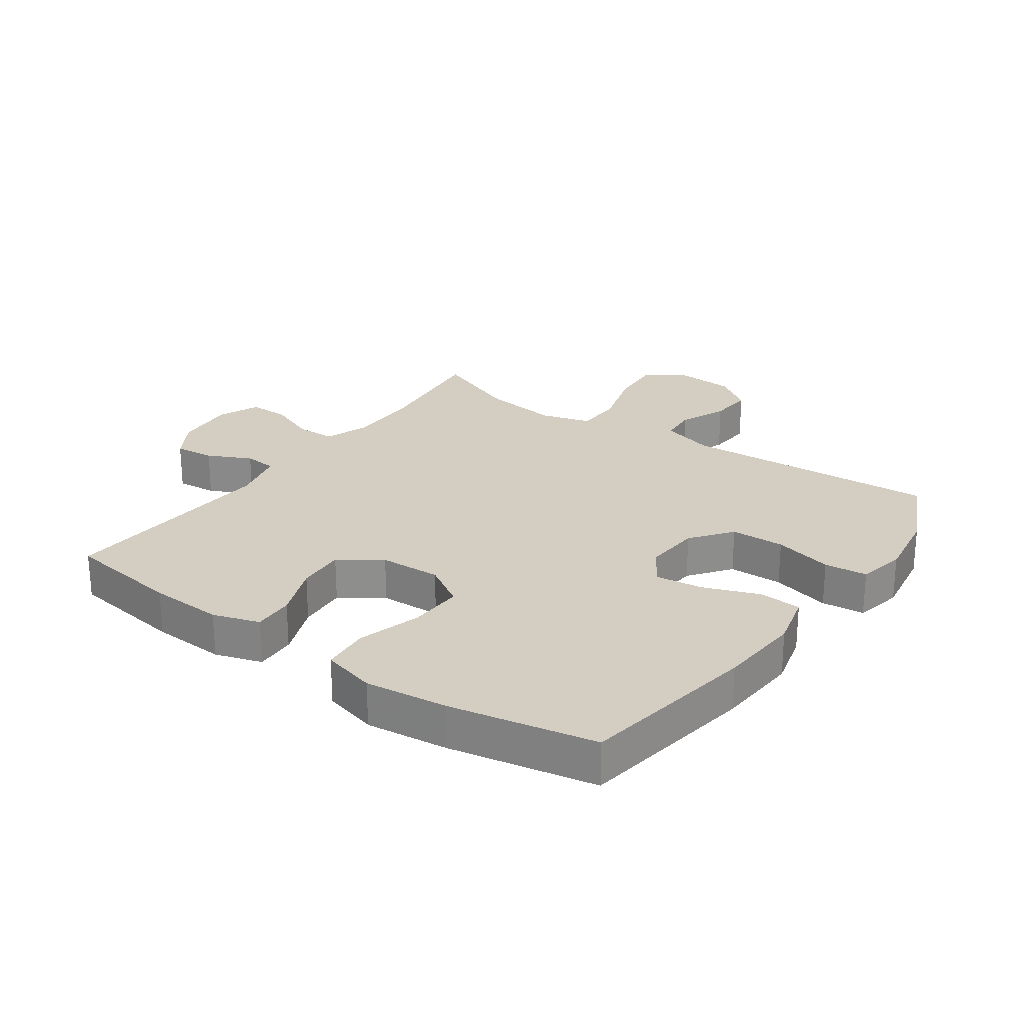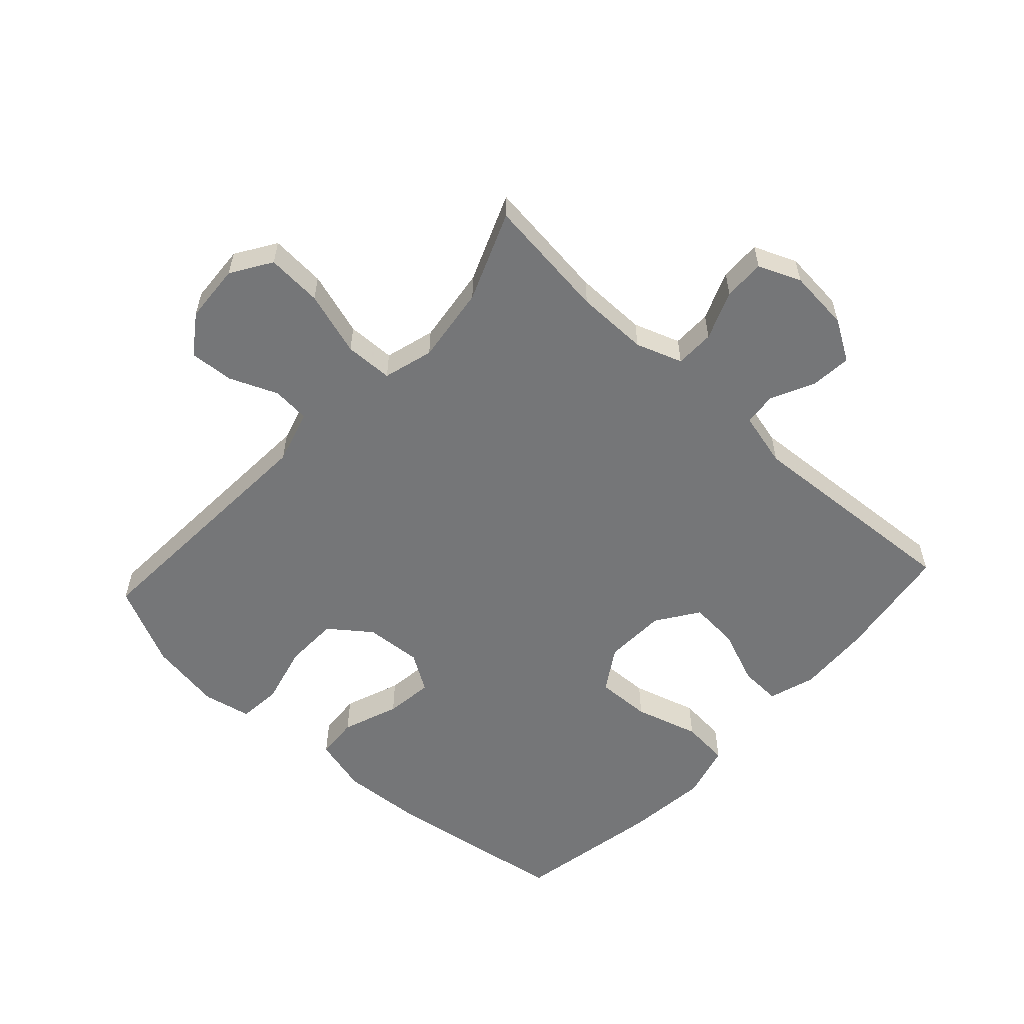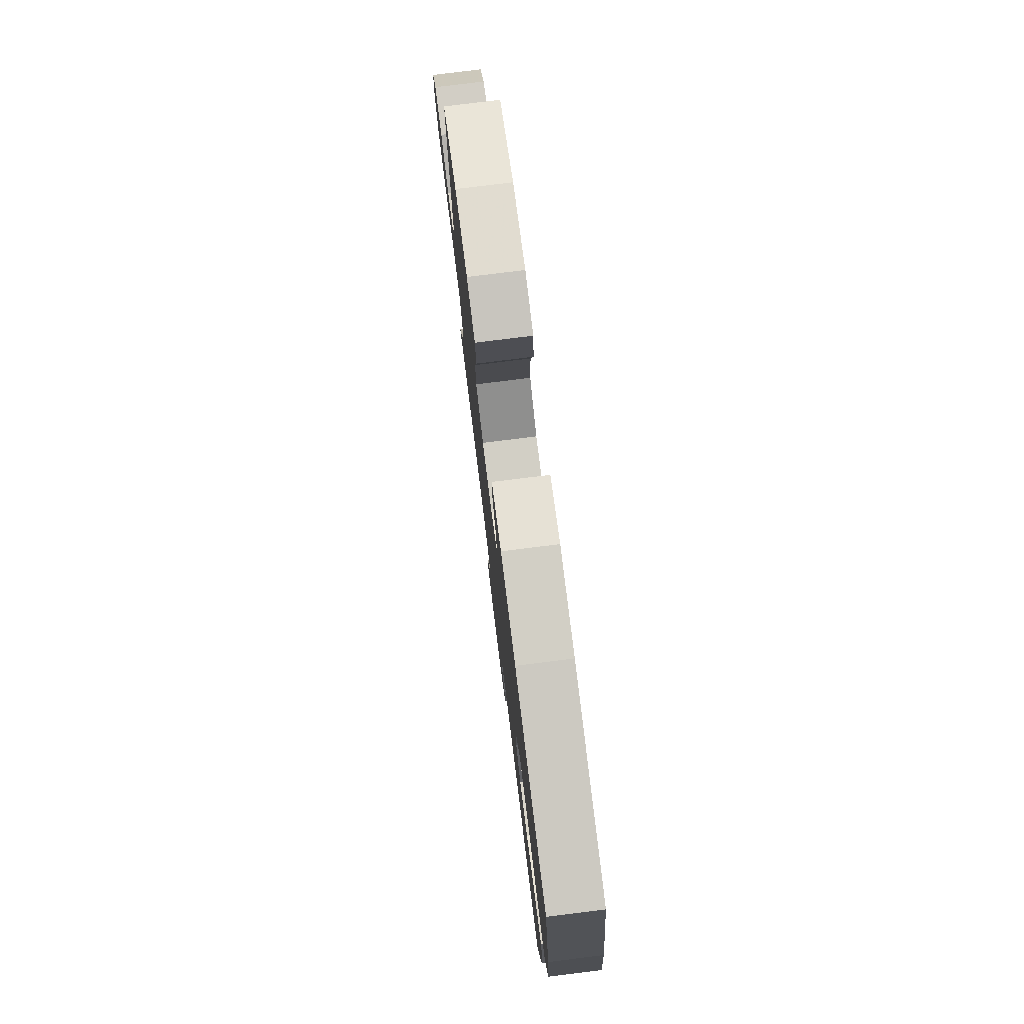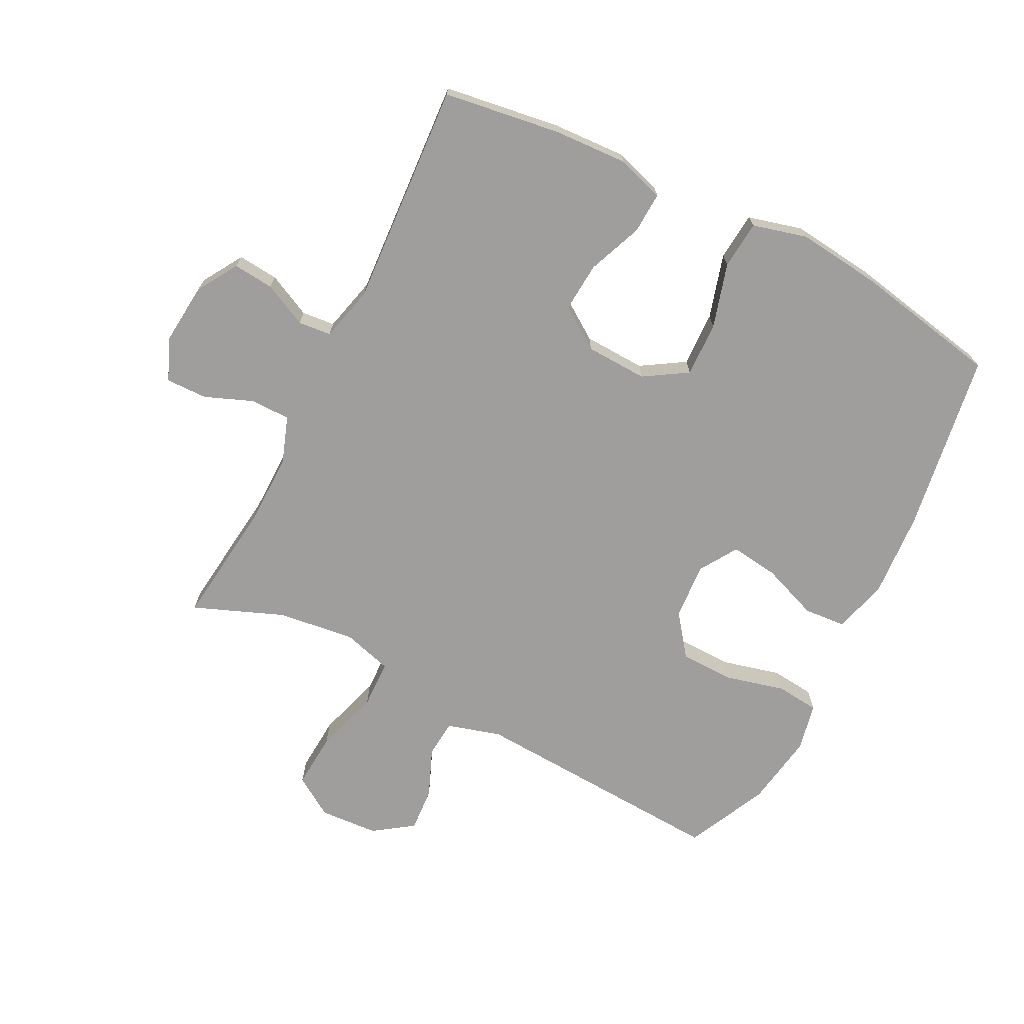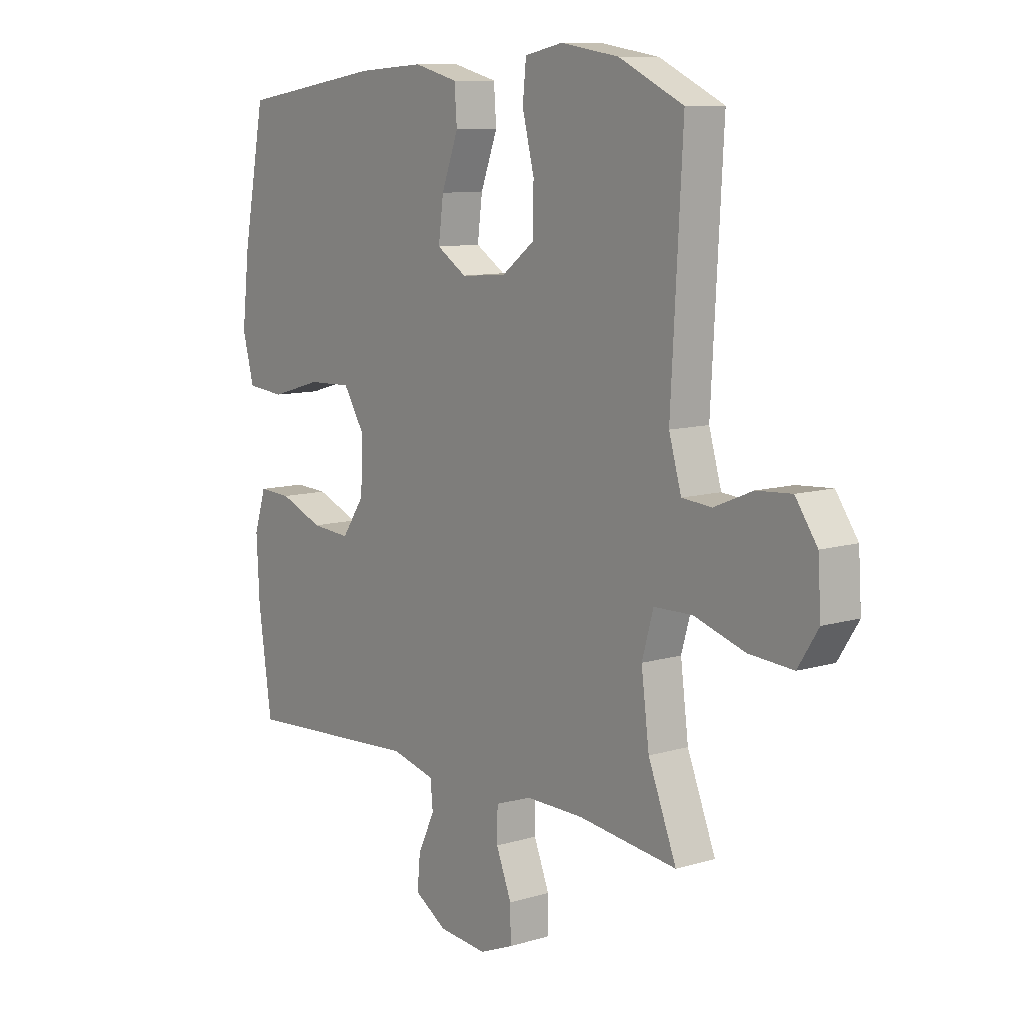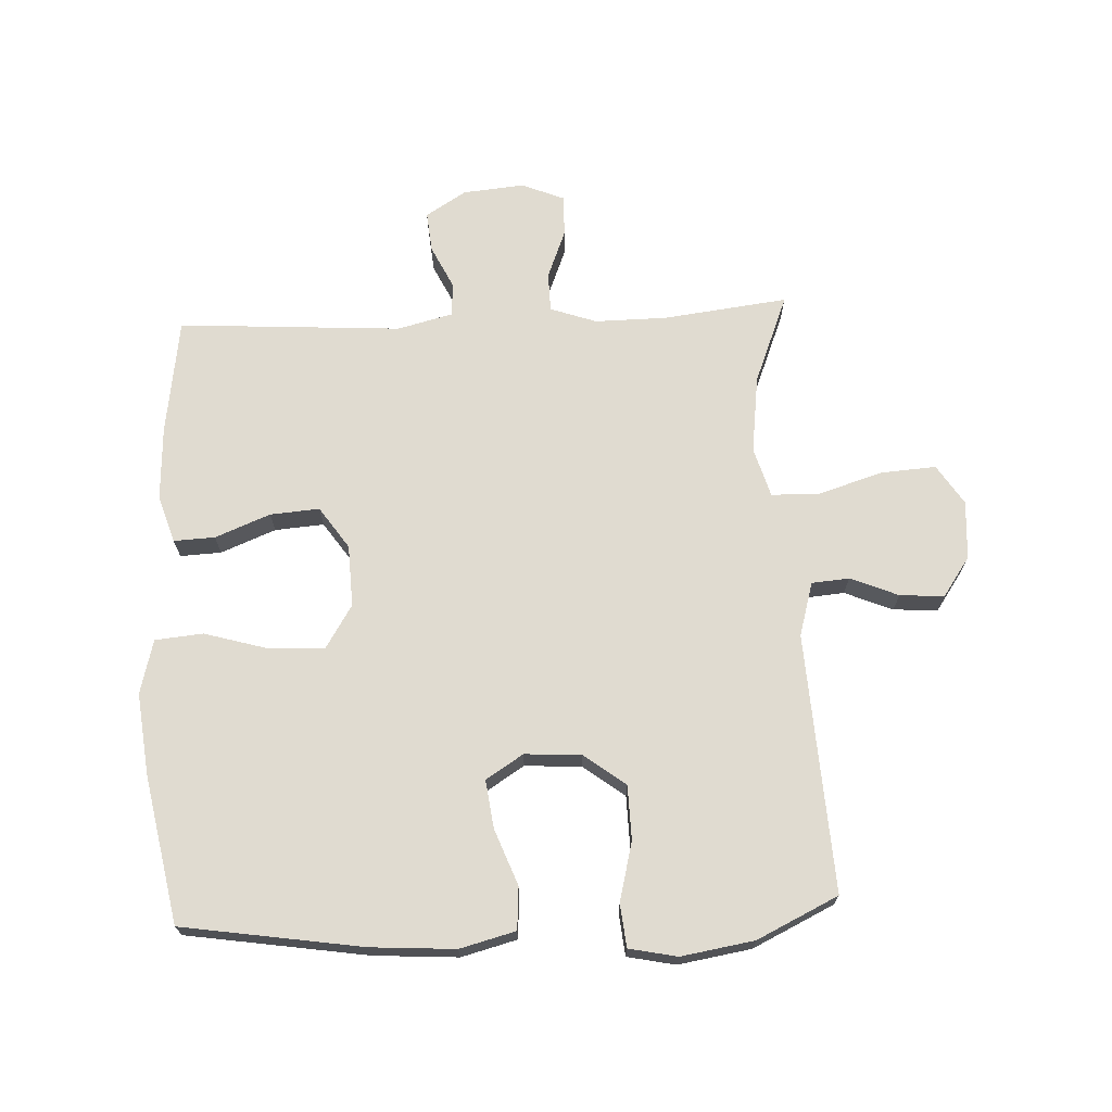
<metadata>
{"format":"obj","ext":"obj","renderer":"f3d","projection":"perspective","resolution":1024,"background":"white","views":[{"elev":25.1,"azim":-54.6,"up":"+Y"},{"elev":-56.8,"azim":137.5,"up":"+Y"},{"elev":78.2,"azim":-97.1,"up":"+Z"},{"elev":-70.9,"azim":-116.9,"up":"+Y"},{"elev":9.8,"azim":52.2,"up":"+Z"},{"elev":69.8,"azim":-2.7,"up":"+Y"}]}
</metadata>
<code>
v 0.5 0.07 -0.5
v 0.301 0.07 -0.476
v 0.185 0.07 -0.475
v 0.111 0.07 -0.501
v 0.11 0.07 -0.564
v 0.141 0.07 -0.642
v 0.142 0.07 -0.708
v 0.074 0.07 -0.736
v -0.024 0.07 -0.727
v -0.089 0.07 -0.687
v -0.083 0.07 -0.622
v -0.049 0.07 -0.552
v -0.054 0.07 -0.499
v -0.142 0.07 -0.477
v -0.5 0.07 -0.5
v -0.527 0.07 -0.313
v -0.533 0.07 -0.194
v -0.509 0.07 -0.119
v -0.443 0.07 -0.122
v -0.355 0.07 -0.157
v -0.276 0.07 -0.163
v -0.23 0.07 -0.096
v -0.226 0.07 0.003
v -0.269 0.07 0.072
v -0.357 0.07 0.069
v -0.46 0.07 0.039
v -0.537 0.07 0.046
v -0.56 0.07 0.133
v -0.545 0.07 0.265
v -0.5 0.07 0.5
v -0.211 0.07 0.545
v -0.076 0.07 0.554
v 0.013 0.07 0.531
v 0.018 0.07 0.463
v -0.016 0.07 0.373
v -0.026 0.07 0.296
v 0.034 0.07 0.258
v 0.125 0.07 0.264
v 0.191 0.07 0.314
v 0.193 0.07 0.401
v 0.169 0.07 0.496
v 0.176 0.07 0.565
v 0.253 0.07 0.581
v 0.37 0.07 0.562
v 0.5 0.07 0.5
v 0.477 0.07 0.086
v 0.502 0.07 0
v 0.562 0.07 -0.005
v 0.639 0.07 0.027
v 0.71 0.07 0.032
v 0.754 0.07 -0.031
v 0.76 0.07 -0.125
v 0.719 0.07 -0.189
v 0.63 0.07 -0.183
v 0.527 0.07 -0.151
v 0.45 0.07 -0.153
v 0.427 0.07 -0.233
v 0.443 0.07 -0.357
v 0.5 0 -0.5
v 0.301 0 -0.476
v 0.185 0 -0.475
v 0.111 0 -0.501
v 0.11 0 -0.564
v 0.141 0 -0.642
v 0.142 0 -0.708
v 0.074 0 -0.736
v -0.024 0 -0.727
v -0.089 0 -0.687
v -0.083 0 -0.622
v -0.049 0 -0.552
v -0.054 0 -0.499
v -0.142 0 -0.477
v -0.5 0 -0.5
v -0.527 0 -0.313
v -0.533 0 -0.194
v -0.509 0 -0.119
v -0.443 0 -0.122
v -0.355 0 -0.157
v -0.276 0 -0.163
v -0.23 0 -0.096
v -0.226 0 0.003
v -0.269 0 0.072
v -0.357 0 0.069
v -0.46 0 0.039
v -0.537 0 0.046
v -0.56 0 0.133
v -0.545 0 0.265
v -0.5 0 0.5
v -0.211 0 0.545
v -0.076 0 0.554
v 0.013 0 0.531
v 0.018 0 0.463
v -0.016 0 0.373
v -0.026 0 0.296
v 0.034 0 0.258
v 0.125 0 0.264
v 0.191 0 0.314
v 0.193 0 0.401
v 0.169 0 0.496
v 0.176 0 0.565
v 0.253 0 0.581
v 0.37 0 0.562
v 0.5 0 0.5
v 0.477 0 0.086
v 0.502 0 0
v 0.562 0 -0.005
v 0.639 0 0.027
v 0.71 0 0.032
v 0.754 0 -0.031
v 0.76 0 -0.125
v 0.719 0 -0.189
v 0.63 0 -0.183
v 0.527 0 -0.151
v 0.45 0 -0.153
v 0.427 0 -0.233
v 0.443 0 -0.357
f 52 53 54 55
f 52 55 56
f 51 52 56
f 48 49 50 51
f 47 48 51 56
f 46 47 56
f 45 46 56 57
f 43 44 45 57
f 40 41 42 43
f 39 40 43 57
f 32 33 34 35
f 32 35 36
f 31 32 36
f 30 31 36
f 29 30 36 37
f 25 26 27 28
f 24 25 28 29
f 17 18 19 20
f 17 20 21
f 14 15 16 17
f 13 14 17 21
f 9 10 11 12
f 9 12 13
f 8 9 13
f 5 6 7 8
f 4 5 8 13
f 3 4 13 21
f 58 1 2
f 38 39 57 58
f 37 38 58 2
f 24 29 37
f 23 24 37 2
f 22 23 2 3
f 3 21 22
f 113 112 111 110
f 114 113 110
f 114 110 109
f 109 108 107 106
f 114 109 106 105
f 114 105 104
f 115 114 104 103
f 115 103 102 101
f 101 100 99 98
f 115 101 98 97
f 93 92 91 90
f 94 93 90
f 94 90 89
f 94 89 88
f 95 94 88 87
f 86 85 84 83
f 87 86 83 82
f 78 77 76 75
f 79 78 75
f 75 74 73 72
f 79 75 72 71
f 70 69 68 67
f 71 70 67
f 71 67 66
f 66 65 64 63
f 71 66 63 62
f 79 71 62 61
f 60 59 116
f 116 115 97 96
f 60 116 96 95
f 95 87 82
f 60 95 82 81
f 61 60 81 80
f 80 79 61
f 1 59 60 2
f 2 60 61 3
f 3 61 62 4
f 4 62 63 5
f 5 63 64 6
f 6 64 65 7
f 7 65 66 8
f 8 66 67 9
f 9 67 68 10
f 10 68 69 11
f 11 69 70 12
f 12 70 71 13
f 13 71 72 14
f 14 72 73 15
f 15 73 74 16
f 16 74 75 17
f 17 75 76 18
f 18 76 77 19
f 19 77 78 20
f 20 78 79 21
f 21 79 80 22
f 22 80 81 23
f 23 81 82 24
f 24 82 83 25
f 25 83 84 26
f 26 84 85 27
f 27 85 86 28
f 28 86 87 29
f 29 87 88 30
f 30 88 89 31
f 31 89 90 32
f 32 90 91 33
f 33 91 92 34
f 34 92 93 35
f 35 93 94 36
f 36 94 95 37
f 37 95 96 38
f 38 96 97 39
f 39 97 98 40
f 40 98 99 41
f 41 99 100 42
f 42 100 101 43
f 43 101 102 44
f 44 102 103 45
f 45 103 104 46
f 46 104 105 47
f 47 105 106 48
f 48 106 107 49
f 49 107 108 50
f 50 108 109 51
f 51 109 110 52
f 52 110 111 53
f 53 111 112 54
f 54 112 113 55
f 55 113 114 56
f 56 114 115 57
f 57 115 116 58
f 58 116 59 1

</code>
